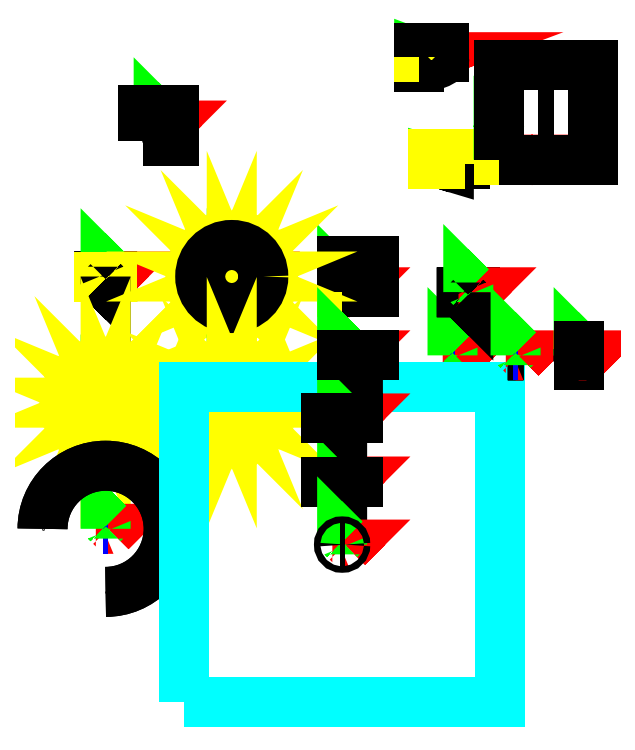
<metadata>
{"format":"dxf","ext":"dxf","renderer":"ezdxf+matplotlib","layout":"modelspace","background":"white","min_lineweight":24,"dpi":150}
</metadata>
<code>
0
SECTION
2
ENTITIES
0
INSERT
8
0
66
     1
2
a-animation
10
3.5
20
-2
30
0
0
ATTRIB
8
0
10
4.17
20
-3.685
30
3e-14
40
0.2
1
1000
2
DURATION
70
     1
280
     0
0
ATTRIB
8
0
10
4.17
20
-2.185
30
3e-14
40
0.2
1
0 0 0
2
FROM
70
     1
280
     0
0
ATTRIB
8
0
10
4.17
20
-2.485
30
3e-14
40
0.2
1
0 180 0
2
TO
70
     1
280
     0
0
ATTRIB
8
0
10
4.17
20
-2.785
30
3e-14
40
0.2
1
click
2
BEGIN
70
     1
280
     0
0
ATTRIB
8
0
10
4.17
20
-3.085
30
3e-14
40
0.2
1
alternate
2
DIRECTION
70
     1
280
     0
0
ATTRIB
8
0
10
4.17
20
-3.385
30
3e-14
40
0.2
1
1
2
REPEAT
70
     1
280
     0
0
ATTRIB
8
0
10
4.17
20
-1.885
30
3e-14
40
0.2
1
rotation
2
ATTRIBUTE
70
     1
280
     0
0
SEQEND
8
0
0
INSERT
8
0
66
     1
2
a-door
10
2.443
20
7.455
30
0
41
0.8
42
0.3
43
2.1
0
ATTRIB
8
0
10
3.592
20
7.661
30
1.3e-13
40
0.06
1

41
2.667
2
TYPE
70
     1
280
     0
0
ATTRIB
8
0
10
3.568
20
7.552
30
0.00021
40
0.06
1

41
2.667
2
MATERIAL
70
     1
280
     0
0
ATTRIB
8
0
10
3.568
20
7.462
30
0.00021
40
0.06
1
False
41
2.667
2
SLIDING
70
     1
280
     0
0
ATTRIB
8
0
10
3.568
20
7.372
30
0.00021
40
0.06
1
False
41
2.667
2
DOUBLE
70
     1
280
     0
0
SEQEND
8
0
0
INSERT
8
0
66
     1
2
a-box
10
0
20
0
30
0
0
ATTRIB
8
0
10
1.256
20
0.6889
30
0
40
0.2
1

2
MATERIAL
70
     1
280
     0
0
SEQEND
8
0
0
INSERT
8
0
66
     1
2
a-circle
10
-7.5
20
0.5
30
0
0
ATTRIB
8
0
10
-6.83
20
0.6146
30
-2e-14
40
0.2
1
32
2
SEGMENTS
70
     1
280
     0
0
ATTRIB
8
0
10
-6.83
20
0.3146
30
-2e-14
40
0.2
1
360
2
THETA-LENGTH
70
     1
280
     0
0
ATTRIB
8
0
10
-6.83
20
0.01457
30
-2e-14
40
0.2
1
0
2
THETA-START
70
     1
280
     0
0
ATTRIB
8
0
10
-6.83
20
0.9146
30
-2e-14
40
0.2
1

2
MATERIAL
70
     1
280
     0
0
SEQEND
8
0
0
INSERT
8
0
66
     1
2
a-sphere
10
-3.5
20
0.5
30
0
0
ATTRIB
8
0
10
-2.647
20
1.157
30
1e-14
40
0.2
1
360
2
PHI-LENGTH
70
     1
280
     0
0
ATTRIB
8
0
10
-2.647
20
0.8573
30
1e-14
40
0.2
1
0
2
PHI-START
70
     1
280
     0
0
ATTRIB
8
0
10
-2.647
20
0.5573
30
1e-14
40
0.2
1
18
2
SEGMENTS-HEIGHT
70
     1
280
     0
0
ATTRIB
8
0
10
-2.647
20
0.2573
30
1e-14
40
0.2
1
36
2
SEGMENTS-WIDTH
70
     1
280
     0
0
ATTRIB
8
0
10
-2.647
20
-0.04274
30
1e-14
40
0.2
1
180
2
THETA-LENGTH
70
     1
280
     0
0
ATTRIB
8
0
10
-2.647
20
-0.3427
30
1e-14
40
0.2
1
0
2
THETA-START
70
     1
280
     0
0
ATTRIB
8
0
10
-2.647
20
1.457
30
1e-14
40
0.2
1

2
MATERIAL
70
     1
280
     0
0
SEQEND
8
0
0
INSERT
8
0
66
     1
2
a-cylinder
10
-7.5
20
-3.5
30
0
0
ATTRIB
8
0
10
-6.744
20
-2.847
30
-6e-14
40
0.2
1

2
MATERIAL
70
     1
280
     0
0
ATTRIB
8
0
10
-6.744
20
-3.147
30
-6e-14
40
0.2
1
false
2
OPEN-ENDED
70
     1
280
     0
0
ATTRIB
8
0
10
-6.744
20
-3.447
30
-6e-14
40
0.2
1
0
2
RADIUS-TOP
70
     1
280
     0
0
ATTRIB
8
0
10
-6.744
20
-3.747
30
-6e-14
40
0.2
1
36
2
SEGMENTS-RADIAL
70
     1
280
     0
0
ATTRIB
8
0
10
-6.744
20
-4.047
30
-6e-14
40
0.2
1
360
2
THETA-LENGTH
70
     1
280
     0
0
ATTRIB
8
0
10
-6.744
20
-4.347
30
-6e-14
40
0.2
1
0
2
THETA-START
70
     1
280
     0
0
SEQEND
8
0
0
INSERT
8
0
66
     1
2
a-cone
10
-3.5
20
-3.5
30
0
0
ATTRIB
8
0
10
-2.744
20
-2.847
30
-3e-14
40
0.2
1

2
MATERIAL
70
     1
280
     0
0
ATTRIB
8
0
10
-2.744
20
-3.147
30
-3e-14
40
0.2
1
false
2
OPEN-ENDED
70
     1
280
     0
0
ATTRIB
8
0
10
-2.744
20
-3.447
30
-3e-14
40
0.2
1
0
2
RADIUS-TOP
70
     1
280
     0
0
ATTRIB
8
0
10
-2.744
20
-3.747
30
-3e-14
40
0.2
1
36
2
SEGMENTS-RADIAL
70
     1
280
     0
0
ATTRIB
8
0
10
-2.744
20
-4.047
30
-3e-14
40
0.2
1
360
2
THETA-LENGTH
70
     1
280
     0
0
ATTRIB
8
0
10
-2.744
20
-4.347
30
-3e-14
40
0.2
1
0
2
THETA-START
70
     1
280
     0
0
SEQEND
8
0
0
INSERT
8
0
66
     1
2
a-curvedimage
10
-7.5
20
-7.5
30
0
0
ATTRIB
8
0
10
-6.744
20
-8.047
30
-6e-14
40
0.2
1
270
2
THETA-LENGTH
70
     1
280
     0
0
ATTRIB
8
0
10
-6.744
20
-8.347
30
-6e-14
40
0.2
1
0
2
THETA-START
70
     1
280
     0
0
ATTRIB
8
0
10
-6.744
20
-7.747
30
-6e-14
40
0.2
1

2
MATERIAL
70
     1
280
     0
0
SEQEND
8
0
0
INSERT
8
0
66
     1
2
a-link
10
4
20
0
30
0
0
ATTRIB
8
0
10
3.783
20
-0.1
30
0
40
0.2
1
title
72
     1
11
4
21
3e-14
31
0
210
0
220
-1
230
6.123e-17
2
TITLE
70
     0
74
     2
280
     0
0
ATTRIB
8
0
10
4.67
20
0.1146
30
3e-14
40
0.2
1
next
2
TREE
70
     1
280
     0
0
SEQEND
8
0
0
INSERT
8
0
66
     1
2
a-text
10
0
20
-6
30
0
0
ATTRIB
8
0
10
0.7557
20
-5.911
30
0
40
0.2
1
40
2
WRAP-COUNT
70
     1
280
     0
0
ATTRIB
8
0
10
0.7557
20
-5.611
30
0
40
0.2
1
left
2
ALIGN
70
     1
280
     0
0
ATTRIB
8
0
10
-0.225
20
-0.1
30
6
40
0.2
1
text
72
     1
11
0
21
0
31
6
210
0
220
-1
230
6.123e-17
2
TEXT
70
     0
74
     2
280
     0
0
SEQEND
8
0
0
INSERT
8
0
66
     1
2
a-light
10
0
20
-8
30
0
0
ATTRIB
8
0
10
0.389
20
-9.479
30
0
40
0.2
1
0
2
PENUMBRA
70
     1
280
     0
0
ATTRIB
8
0
10
0.389
20
-8.279
30
0
40
0.2
1
1
2
INTENSITY
70
     1
280
     0
0
ATTRIB
8
0
10
0.389
20
-8.579
30
0
40
0.2
1
1
2
DECAY
70
     1
280
     0
0
ATTRIB
8
0
10
0.389
20
-8.879
30
0
40
0.2
1
0
2
DISTANCE
70
     1
280
     0
0
ATTRIB
8
0
10
0.389
20
-9.179
30
0
40
0.2
1
60
2
ANGLE
70
     1
280
     0
0
ATTRIB
8
0
10
0.389
20
-7.979
30
0
40
0.2
1
directional
2
TYPE
70
     1
280
     0
0
SEQEND
8
0
0
INSERT
8
0
66
     1
2
look-at
10
0
20
-4
30
0
0
ATTRIB
8
0
10
0.7557
20
-3.911
30
0
40
0.2
1

2
MATERIAL
70
     1
280
     0
0
SEQEND
8
0
0
INSERT
8
0
66
     1
2
a-plane
10
0
20
-2
30
0
0
ATTRIB
8
0
10
1.256
20
-1.911
30
0
40
0.2
1

2
MATERIAL
70
     1
280
     0
0
SEQEND
8
0
0
INSERT
8
0
66
     1
2
a-wall
10
2.883
20
4.077
30
0
42
0.3
43
3
0
ATTRIB
8
0
10
4.139
20
4.283
30
0
40
0.06
1

41
3.333
2
TYPE
70
     1
280
     0
0
ATTRIB
8
0
10
4.139
20
4.193
30
0
40
0.06
1

41
3.333
2
MATERIAL
70
     1
280
     0
0
ATTRIB
8
0
10
4.139
20
4.103
30
0
40
0.06
1
0
41
3.333
2
TILING
70
     1
280
     0
0
ATTRIB
8
0
10
4.139
20
4.013
30
0
40
0.06
1
0
41
3.333
2
SKIRTING
70
     1
280
     0
0
ATTRIB
8
0
10
4.139
20
3.923
30
0
40
0.06
1

41
3.333
2
MATERIAL2
70
     1
280
     0
0
ATTRIB
8
0
10
4.139
20
3.833
30
0
40
0.06
1
0
41
3.333
2
TILING2
70
     1
280
     0
0
ATTRIB
8
0
10
4.139
20
3.743
30
0
40
0.06
1
0
41
3.333
2
SKIRTING2
70
     1
280
     0
0
SEQEND
8
0
0
INSERT
8
0
66
     1
2
a-slab
10
4.961
20
4.206
30
0.3
41
3
42
3
43
0.3
0
ATTRIB
8
0
10
8.728
20
6.273
30
-2e-14
40
0.6
1

2
TYPE
70
     1
280
     0
0
ATTRIB
8
0
10
8.728
20
5.373
30
-2e-14
40
0.6
1

2
MATERIAL
70
     1
280
     0
0
SEQEND
8
0
0
INSERT
8
0
2
checkpoint
10
5.5
20
-2
30
0
0
INSERT
8
0
66
     1
2
a-camera
10
7.5
20
-2
30
0
0
ATTRIB
8
0
10
7.894
20
-2.021
30
3e-14
40
0.2
1
1
2
LIGHT-INT
70
     1
280
     0
0
SEQEND
8
0
0
INSERT
8
0
66
     1
2
a-block
10
-5.818
20
5.287
30
0
0
ATTRIB
8
0
10
-5.062
20
4.876
30
0
40
0.2
1

2
PARAM2
70
     1
280
     0
0
ATTRIB
8
0
10
-5.062
20
4.576
30
0
40
0.2
1

2
PARAM3
70
     1
280
     0
0
ATTRIB
8
0
10
-5.062
20
4.276
30
0
40
0.2
1

2
PARAM4
70
     1
280
     0
0
ATTRIB
8
0
10
-5.062
20
3.976
30
0
40
0.2
1

2
PARAM5
70
     1
280
     0
0
ATTRIB
8
0
10
-5.062
20
5.176
30
0
40
0.2
1

2
MATERIAL
70
     1
280
     0
0
ATTRIB
8
0
10
-6.184
20
4.956
30
0
40
0.1
1
t01
2
TYPE
70
     0
280
     0
0
ATTRIB
8
0
10
-6.184
20
4.82
30
0
40
0.1
1

2
PARAM1
70
     0
280
     0
0
SEQEND
8
0
0
ENDSEC
0
EOF

</code>
